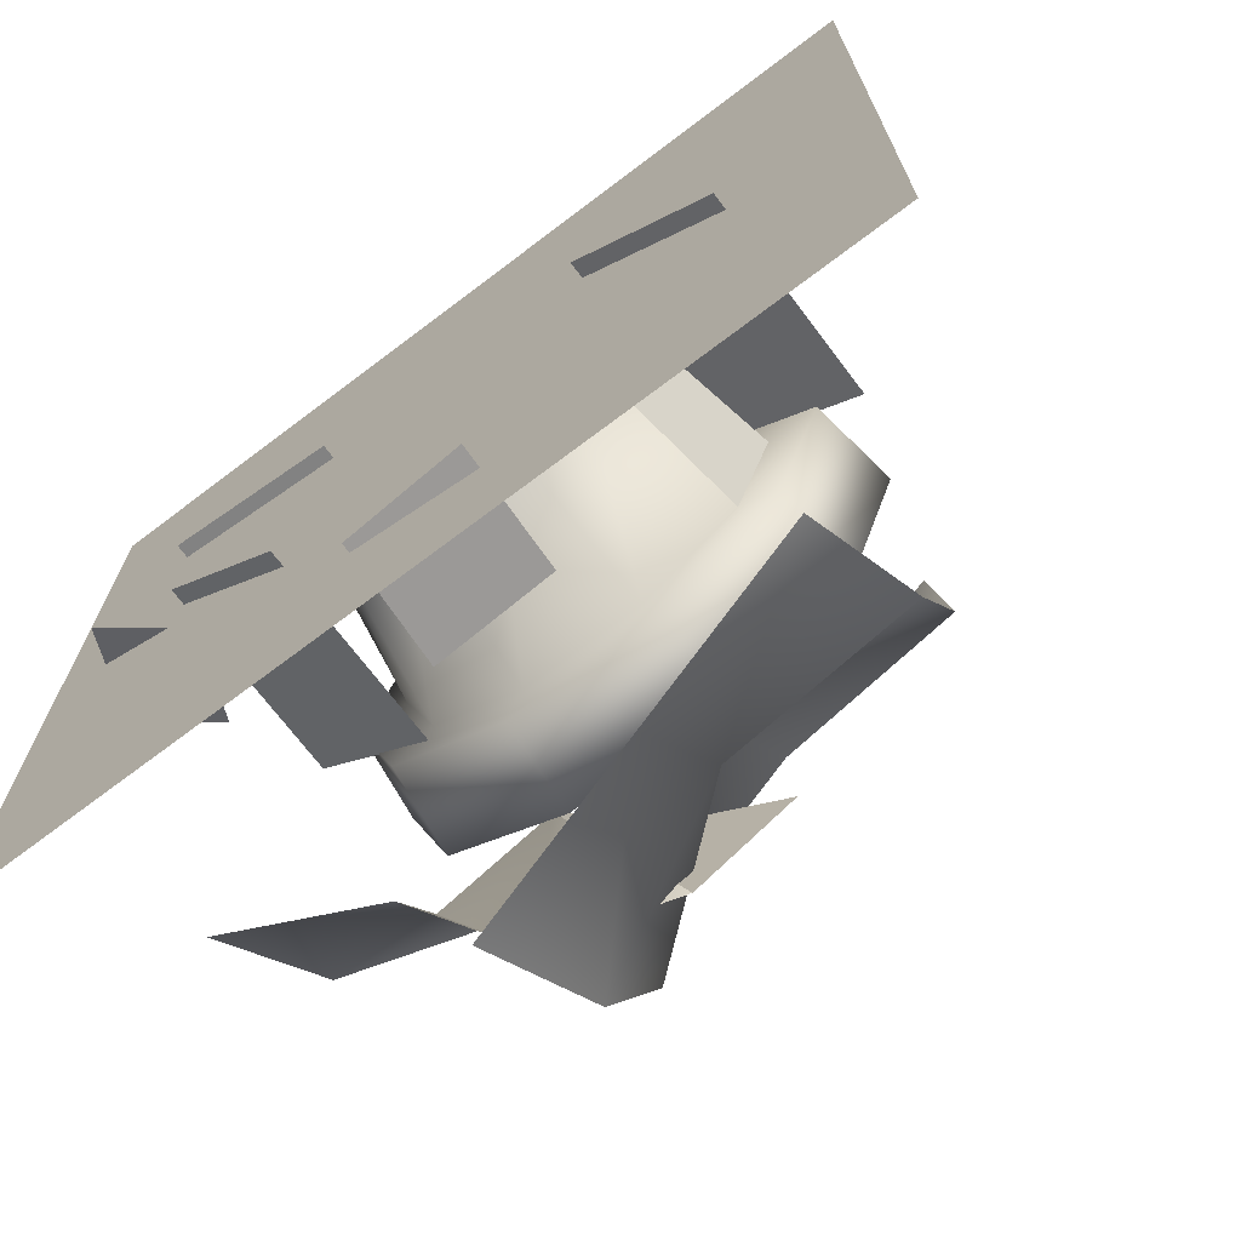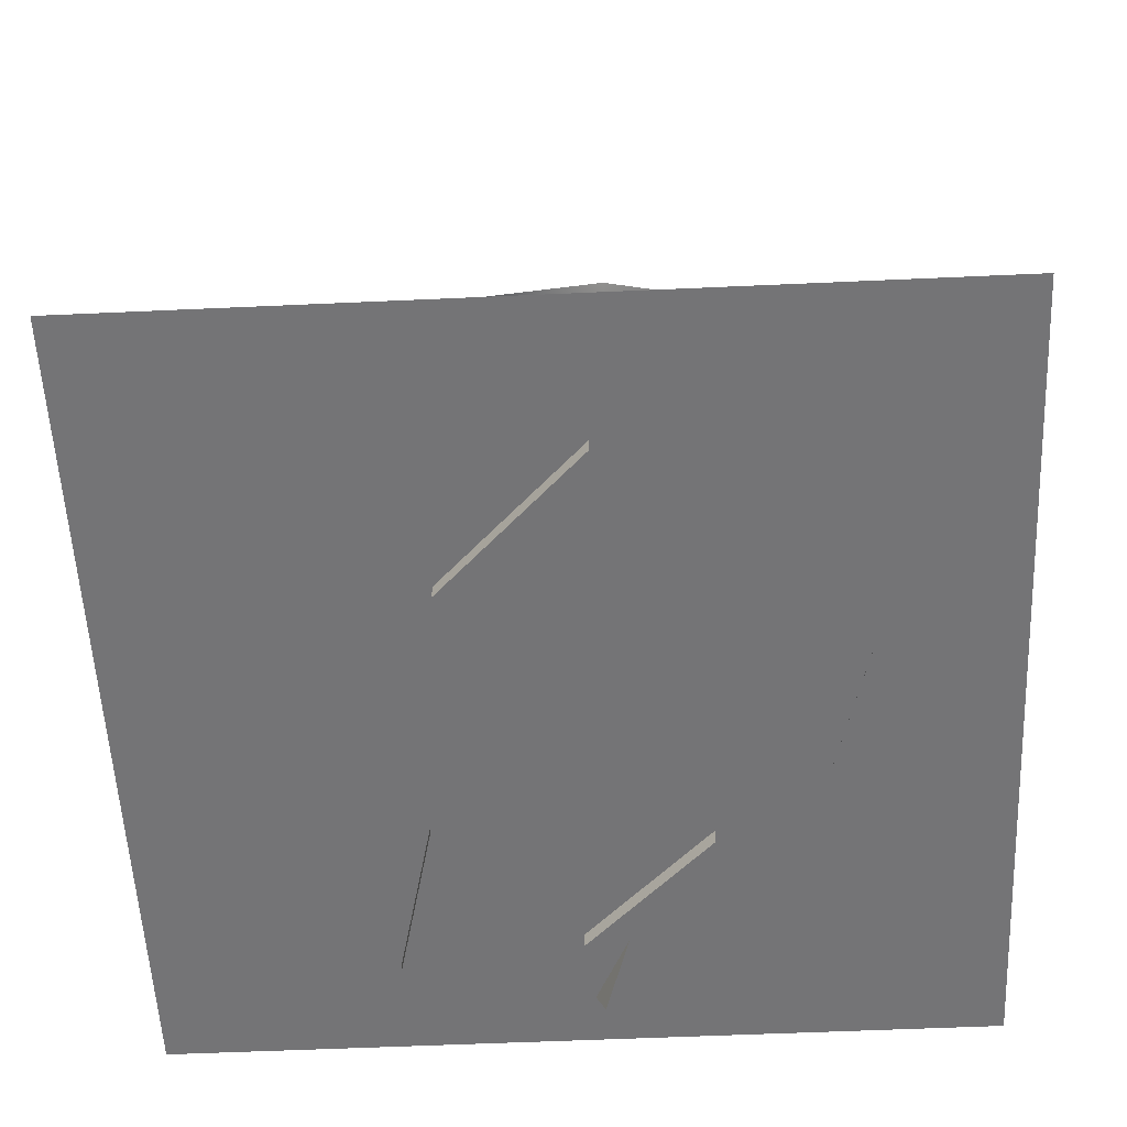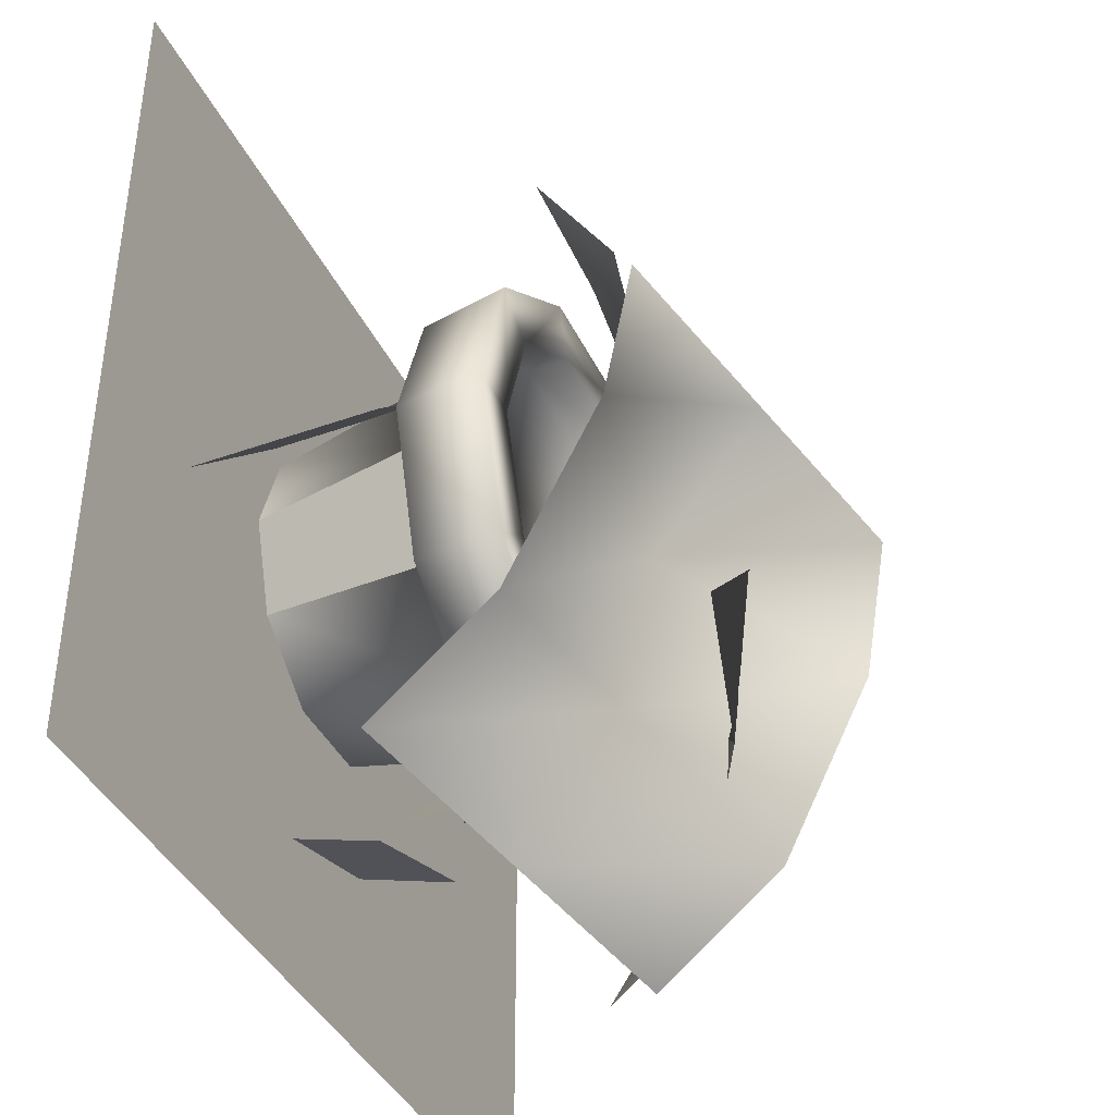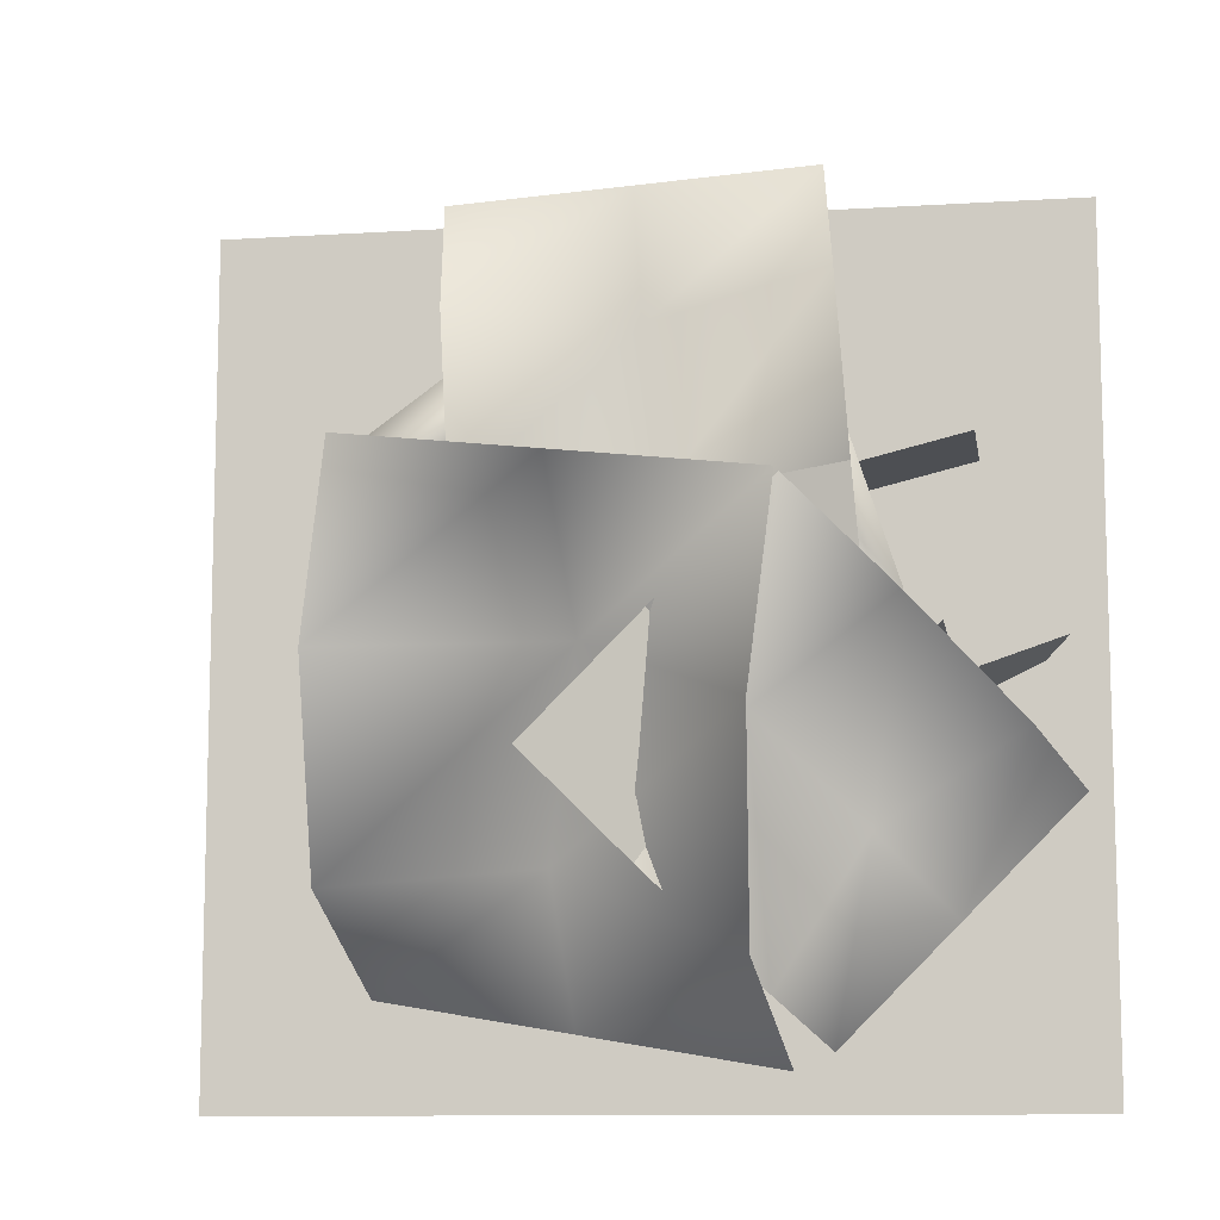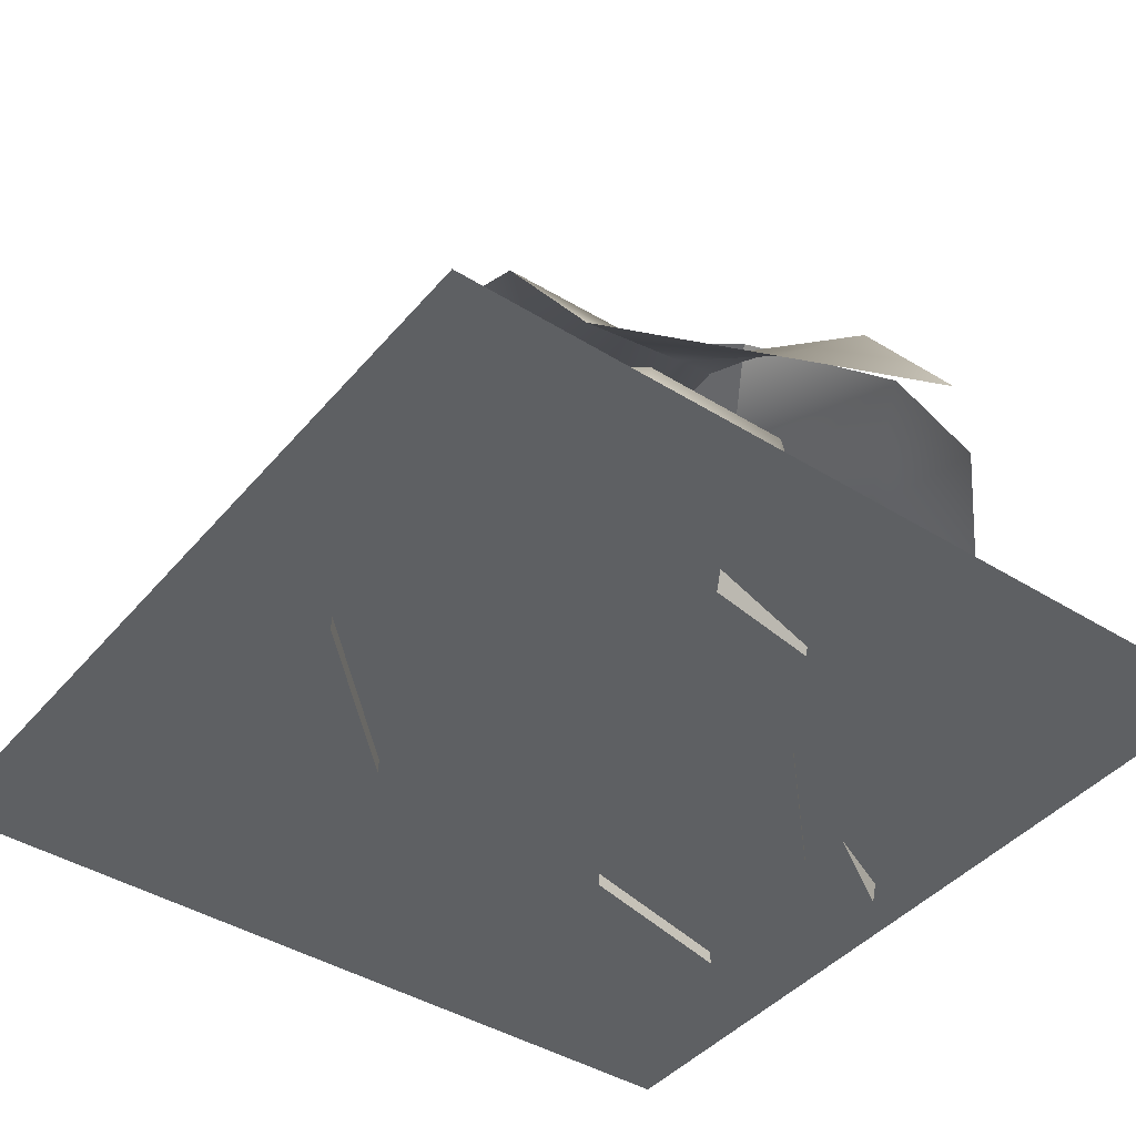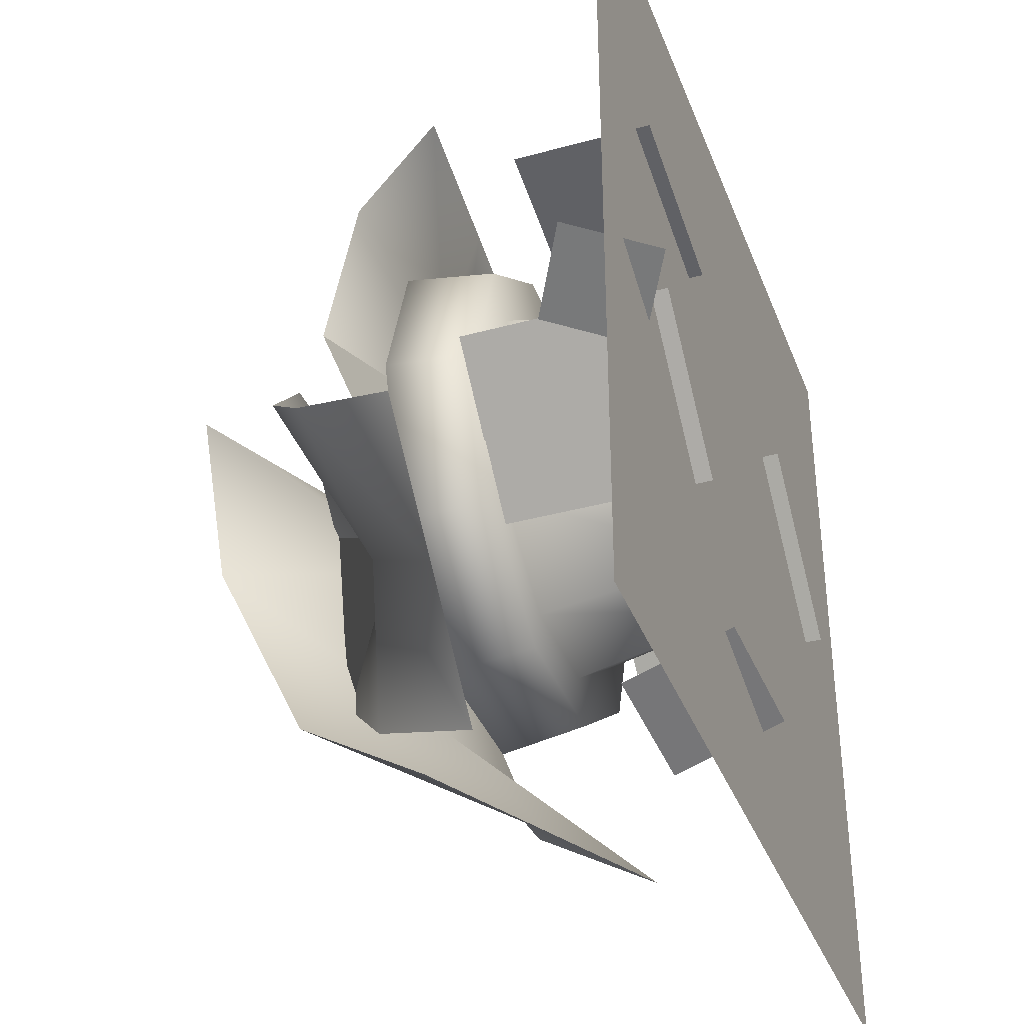
<metadata>
{"format":"obj","ext":"obj","renderer":"f3d","projection":"perspective","resolution":1024,"background":"white","views":[{"elev":-70.9,"azim":37.1,"up":"+Z"},{"elev":-56.3,"azim":92.7,"up":"+Y"},{"elev":-40.2,"azim":113.8,"up":"+Z"},{"elev":-10.4,"azim":-171.0,"up":"+Z"},{"elev":-42.3,"azim":143.4,"up":"+Y"},{"elev":-36.8,"azim":-70.4,"up":"+Z"}]}
</metadata>
<code>
o Stylizedplants_model.001
v -33.07 18.87 2.621
v -41.85 18.37 3.345
v -41.41 21.26 10.66
v -32.32 16.82 10.29
v -40.66 19.89 19.93
v -31.86 18.23 18
v -39.96 15.87 25.93
v -31.18 16.37 25.21
v -24.29 19.37 1.896
v -23.85 22.26 9.207
v -23.1 20.89 18.48
v -22.4 16.87 24.48
v -28.76 26.35 10.44
v -18.65 23.62 12.19
v -17.31 22.58 2.868
v -29.22 20.04 3.238
v -16.86 17.81 -7.254
v -27.8 18.98 -6.612
v -17.97 10.74 -11.85
v -28.08 13.48 -13.6
v -38.86 29.09 8.688
v -37.53 28.06 -0.633
v -37.07 23.28 -10.75
v -38.19 16.21 -15.35
v -32.79 23.8 3.979
v -27.06 23.8 -1.754
v -32.13 22.82 -6.821
v -36.5 18.69 0.274
v -37.49 18.87 -12.18
v -41.86 17.68 -5.082
v -39.74 13.21 -14.43
v -45.48 13.21 -8.702
v -38.53 23.8 9.711
v -43.59 22.82 4.644
v -48.96 18.87 -0.7194
v -51.21 13.21 -2.969
v -21.61 2.318 5.823
v -23.18 2.318 0.9816
v -21.62 12.16 -0.1511
v -19.68 12.16 5.823
v -27.3 2.318 -2.011
v -26.7 12.16 -3.844
v -32.39 2.318 -2.011
v -32.98 12.16 -3.844
v -36.51 2.318 0.9816
v -38.07 12.16 -0.1511
v -38.08 2.318 5.823
v -40.01 12.16 5.823
v -36.51 2.318 10.67
v -38.07 12.16 11.8
v -32.39 2.318 13.66
v -32.98 12.16 15.49
v -27.3 2.318 13.66
v -26.7 12.16 15.49
v -23.18 2.318 10.67
v -21.62 12.16 11.8
v -19.49 12.16 -1.701
v -18.93 16.78 -2.103
v -16.36 16.78 5.823
v -17.04 12.16 5.823
v -25.89 12.16 -6.351
v -25.68 16.78 -7.002
v -33.8 12.16 -6.351
v -34.01 16.78 -7.002
v -40.2 12.16 -1.701
v -40.75 16.78 -2.103
v -42.64 12.16 5.824
v -43.33 16.78 5.824
v -40.2 12.16 13.35
v -40.75 16.78 13.75
v -33.8 12.16 18
v -34.01 16.78 18.65
v -25.89 12.16 18
v -25.68 16.78 18.65
v -19.49 12.16 13.35
v -18.93 16.78 13.75
v -19.45 14.57 5.823
v -21.43 14.57 -0.2859
v -26.63 14.57 -4.062
v -33.06 14.57 -4.062
v -38.25 14.57 -0.2859
v -40.24 14.57 5.824
v -38.25 14.57 11.93
v -33.06 14.57 15.71
v -26.63 14.57 15.71
v -21.43 14.57 11.93
v -21.43 16.78 -0.2859
v -19.45 16.78 5.823
v -26.63 16.78 -4.062
v -33.06 16.78 -4.062
v -38.25 16.78 -0.2859
v -40.24 16.78 5.824
v -38.25 16.78 11.93
v -33.06 16.78 15.71
v -26.63 16.78 15.71
v -21.43 16.78 11.93
v -52.44 2.313 -17.04
v -52.44 2.313 28.15
v -7.254 2.313 28.15
v -7.254 2.313 -17.04
v -50.61 5.123 5.576
v -48.53 0.4912 4.199
v -44.27 2.954 2.349
v -46.35 7.586 3.725
v -27.13 7.061 -11.06
v -27.3 1.182 -9.174
v -34 1.842 -7.593
v -33.83 7.722 -9.475
v -14.83 12.38 3.701
v -14.83 1.43 3.701
v -22.58 1.43 11.45
v -22.58 12.38 11.45
v -38.18 12.21 -1.737
v -38.18 1.442 -1.738
v -44.87 1.442 5.155
v -44.87 12.21 5.155
v -46.38 8.783 14.85
v -46.38 1.584 14.85
v -37.14 1.584 12.63
v -37.14 8.783 12.63
f 1 2 3 4
f 4 3 5 6
f 6 5 7 8
f 9 1 4 10
f 10 4 6 11
f 11 6 8 12
f 13 14 15 16
f 16 15 17 18
f 18 17 19 20
f 21 13 16 22
f 22 16 18 23
f 23 18 20 24
f 25 26 27 28
f 28 27 29 30
f 30 29 31 32
f 33 25 28 34
f 34 28 30 35
f 35 30 32 36
f 37 38 39 40
f 38 41 42 39
f 41 43 44 42
f 43 45 46 44
f 45 47 48 46
f 47 49 50 48
f 49 51 52 50
f 51 53 54 52
f 53 55 56 54
f 55 37 40 56
f 57 58 59 60
f 61 62 58 57
f 63 64 62 61
f 65 66 64 63
f 67 68 66 65
f 69 70 68 67
f 71 72 70 69
f 73 74 72 71
f 75 76 74 73
f 60 59 76 75
f 77 78 79 80 81 82 83 84 85 86
f 40 39 57 60
f 39 42 61 57
f 42 44 63 61
f 44 46 65 63
f 46 48 67 65
f 48 50 69 67
f 50 52 71 69
f 52 54 73 71
f 54 56 75 73
f 56 40 60 75
f 59 58 87 88
f 58 62 89 87
f 62 64 90 89
f 64 66 91 90
f 66 68 92 91
f 68 70 93 92
f 70 72 94 93
f 72 74 95 94
f 74 76 96 95
f 76 59 88 96
f 88 87 78 77
f 87 89 79 78
f 89 90 80 79
f 90 91 81 80
f 91 92 82 81
f 92 93 83 82
f 93 94 84 83
f 94 95 85 84
f 95 96 86 85
f 96 88 77 86
f 97 98 99 100
f 101 102 103 104
f 105 106 107 108
f 109 110 111 112
f 113 114 115 116
f 117 118 119 120

</code>
